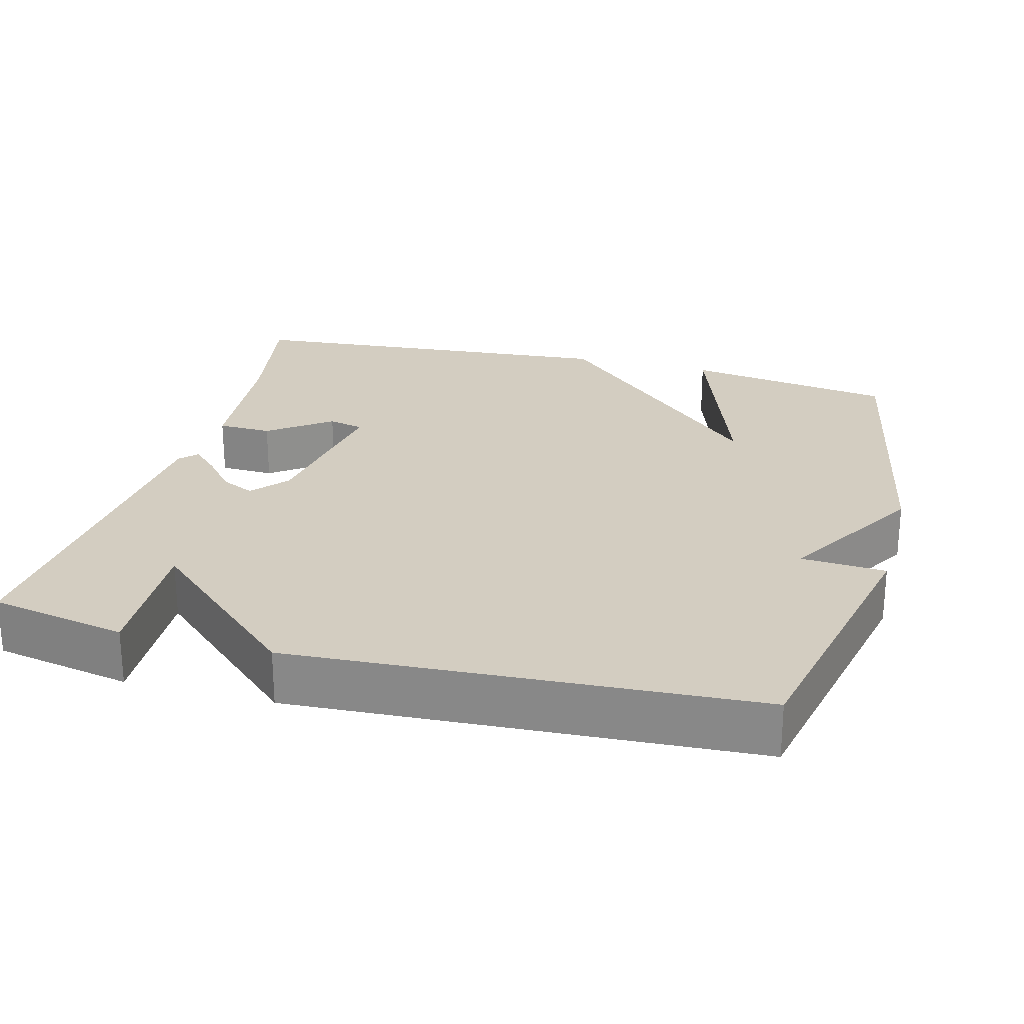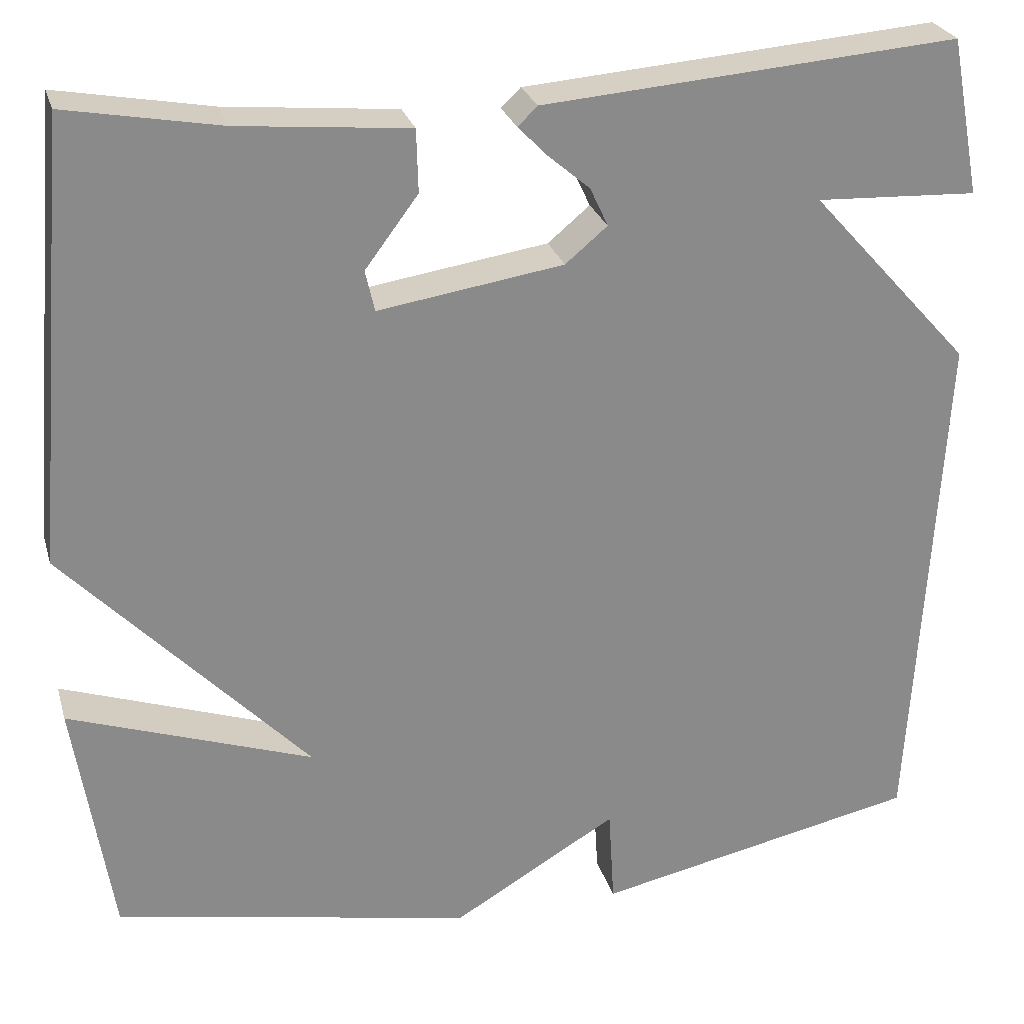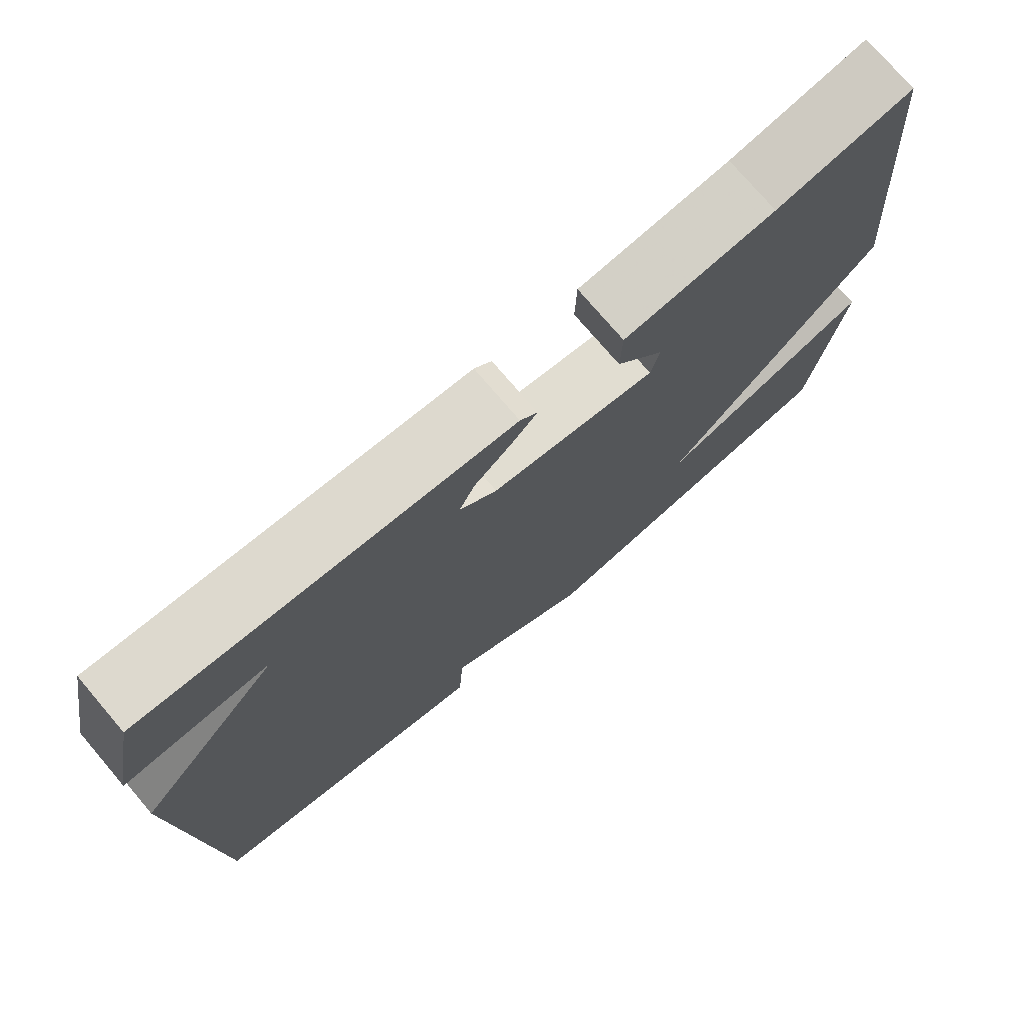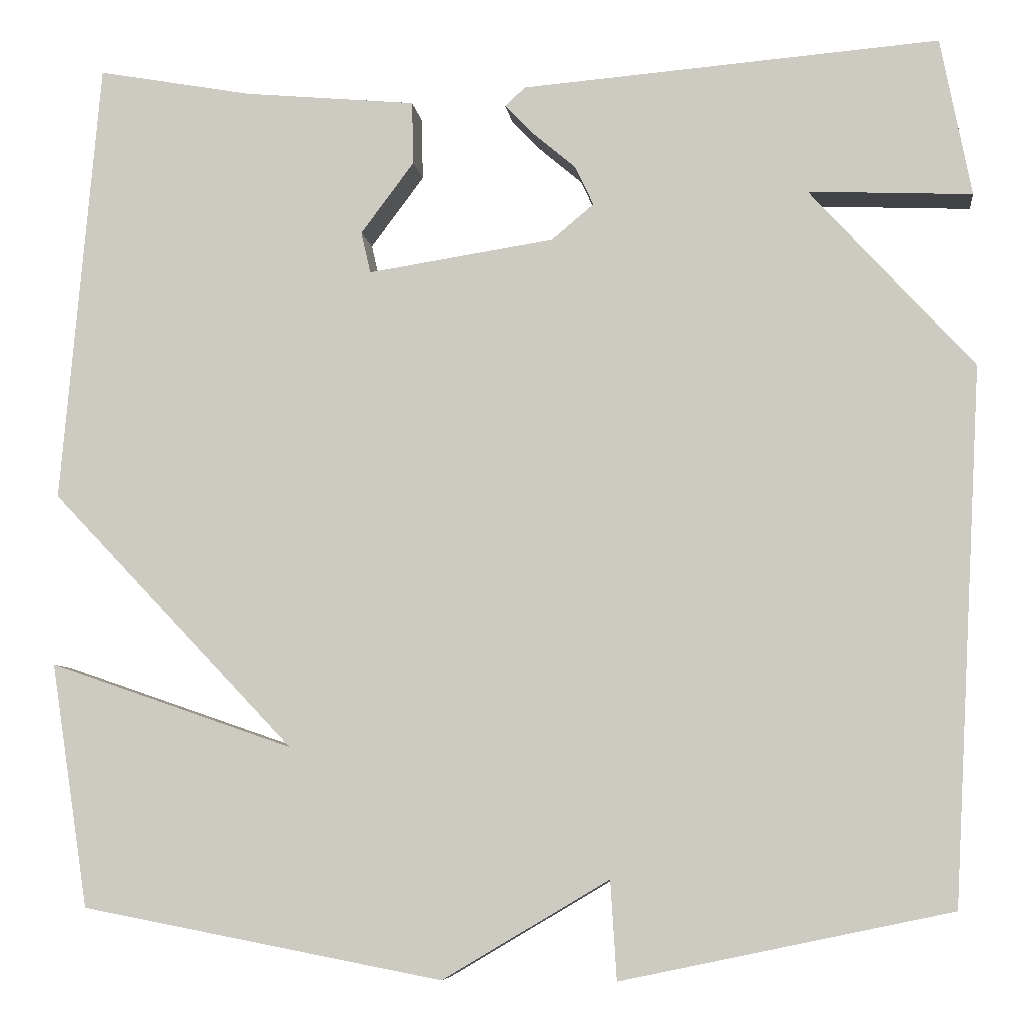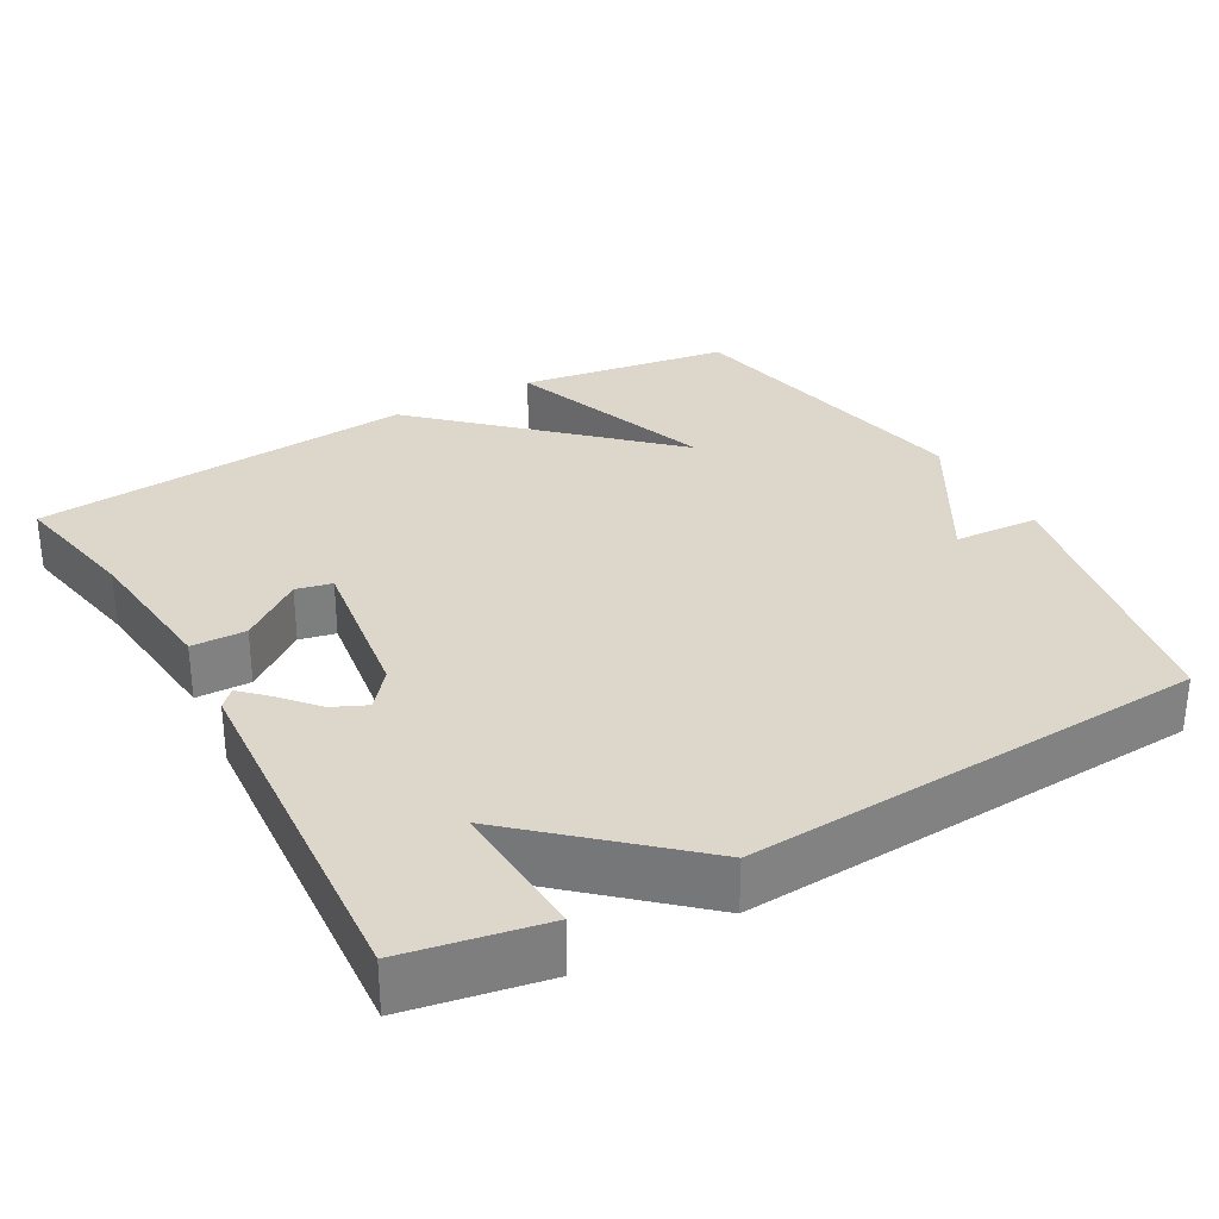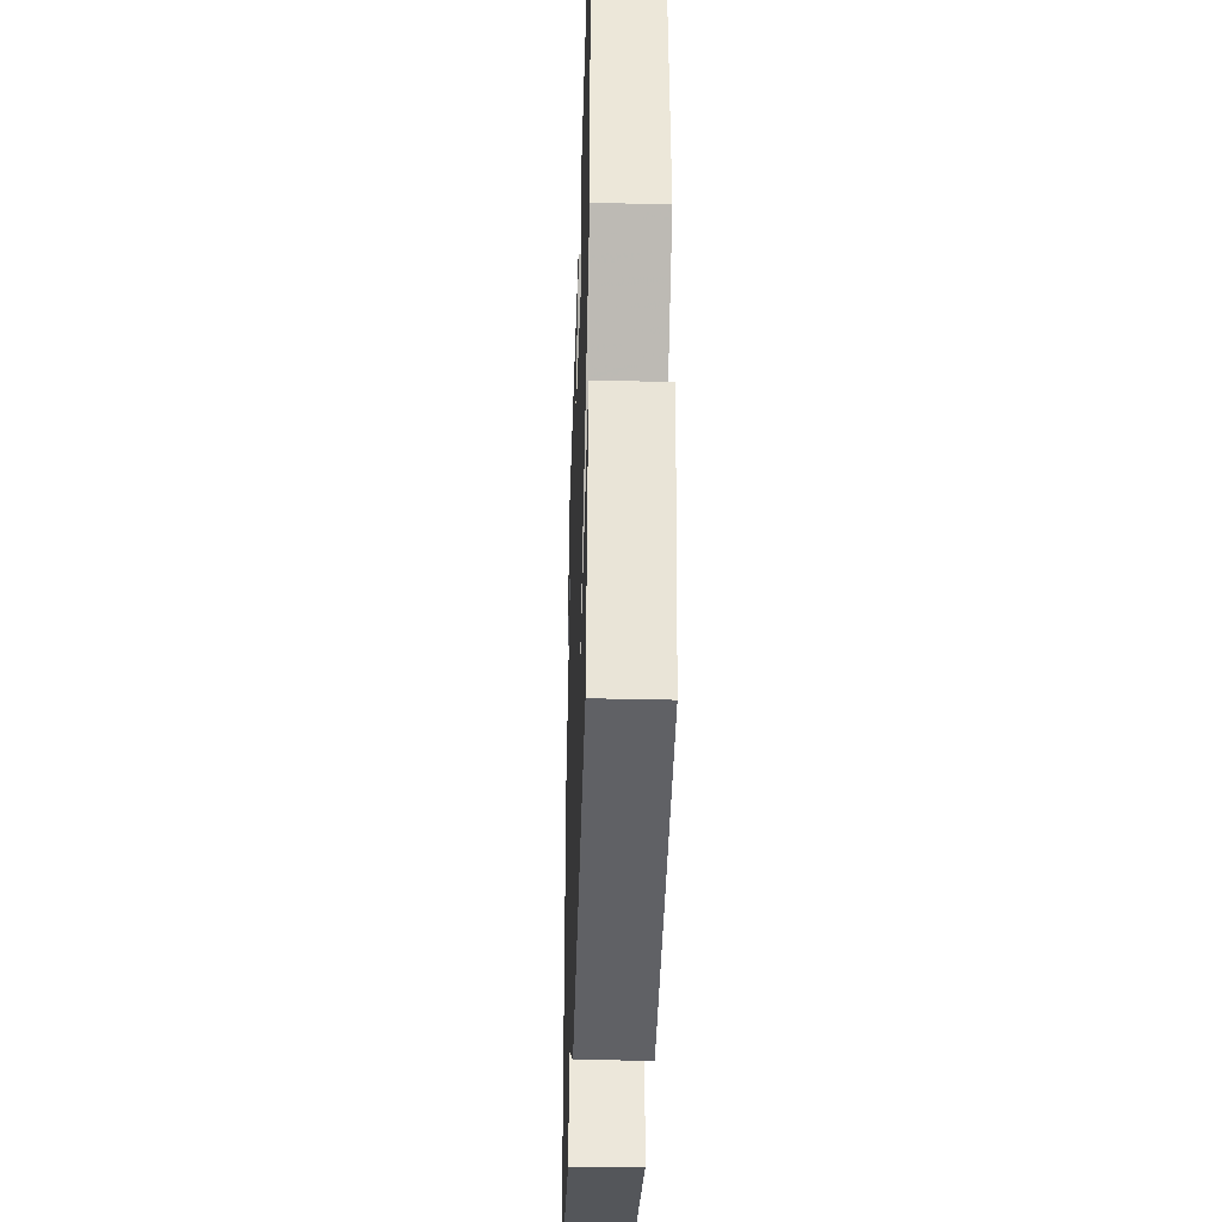
<metadata>
{"format":"obj","ext":"obj","renderer":"f3d","projection":"perspective","resolution":1024,"background":"white","views":[{"elev":24.8,"azim":105.0,"up":"+Y"},{"elev":26.4,"azim":-15.1,"up":"+Z"},{"elev":75.3,"azim":139.6,"up":"+Z"},{"elev":-7.2,"azim":7.2,"up":"+Z"},{"elev":30.7,"azim":60.3,"up":"+Y"},{"elev":-37.2,"azim":-91.8,"up":"+Z"}]}
</metadata>
<code>
v 0.5 0.07 -0.5
v 0.119 0.07 -0.58
v 0.112 0.07 -0.466
v -0.081 0.07 -0.58
v -0.5 0.07 -0.5
v -0.544 0.07 -0.217
v -0.26 0.07 -0.315
v -0.544 0.07 -0.017
v -0.5 0.07 0.5
v -0.32 0.07 0.467
v -0.12 0.07 0.448
v -0.118 0.07 0.375
v -0.18 0.07 0.292
v -0.169 0.07 0.244
v 0.047 0.07 0.277
v 0.096 0.07 0.318
v 0.075 0.07 0.363
v 0.026 0.07 0.405
v -0.008 0.07 0.44
v 0.015 0.07 0.462
v 0.5 0.07 0.5
v 0.535 0.07 0.316
v 0.346 0.07 0.325
v 0.535 0.07 0.116
v 0.5 0 -0.5
v 0.119 0 -0.58
v 0.112 0 -0.466
v -0.081 0 -0.58
v -0.5 0 -0.5
v -0.544 0 -0.217
v -0.26 0 -0.315
v -0.544 0 -0.017
v -0.5 0 0.5
v -0.32 0 0.467
v -0.12 0 0.448
v -0.118 0 0.375
v -0.18 0 0.292
v -0.169 0 0.244
v 0.047 0 0.277
v 0.096 0 0.318
v 0.075 0 0.363
v 0.026 0 0.405
v -0.008 0 0.44
v 0.015 0 0.462
v 0.5 0 0.5
v 0.535 0 0.316
v 0.346 0 0.325
v 0.535 0 0.116
f 1 2 3
f 24 1 3
f 23 24 3
f 21 22 23
f 20 21 23
f 19 20 23
f 18 19 23
f 17 18 23
f 16 17 23
f 23 3 4
f 16 23 4
f 15 16 4
f 14 15 4
f 13 14 4
f 10 11 12 13
f 9 10 13
f 8 9 13
f 7 8 13
f 7 13 4
f 4 5 6 7
f 27 26 25
f 27 25 48
f 27 48 47
f 47 46 45
f 47 45 44
f 47 44 43
f 47 43 42
f 47 42 41
f 47 41 40
f 28 27 47
f 28 47 40
f 28 40 39
f 28 39 38
f 28 38 37
f 37 36 35 34
f 37 34 33
f 37 33 32
f 37 32 31
f 28 37 31
f 31 30 29 28
f 1 25 26 2
f 2 26 27 3
f 3 27 28 4
f 4 28 29 5
f 5 29 30 6
f 6 30 31 7
f 7 31 32 8
f 8 32 33 9
f 9 33 34 10
f 10 34 35 11
f 11 35 36 12
f 12 36 37 13
f 13 37 38 14
f 14 38 39 15
f 15 39 40 16
f 16 40 41 17
f 17 41 42 18
f 18 42 43 19
f 19 43 44 20
f 20 44 45 21
f 21 45 46 22
f 22 46 47 23
f 23 47 48 24
f 24 48 25 1

</code>
